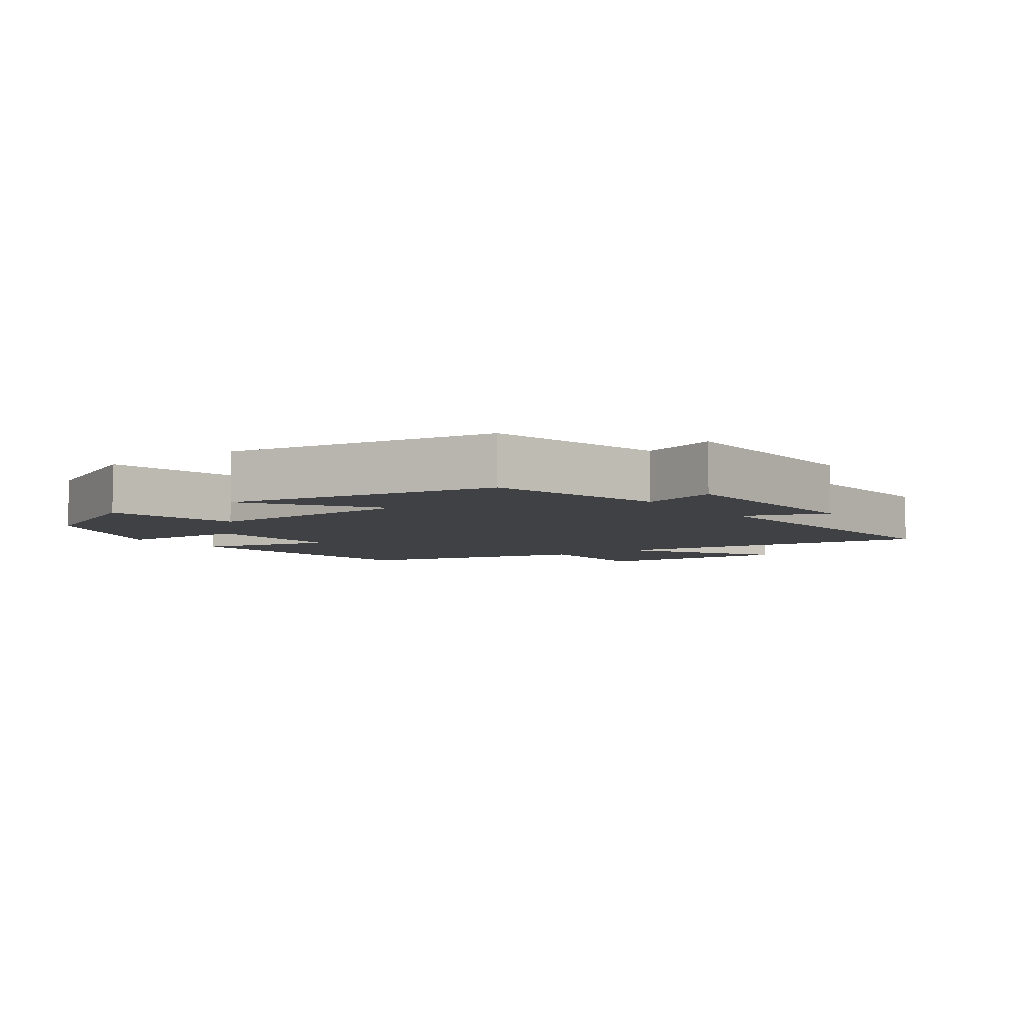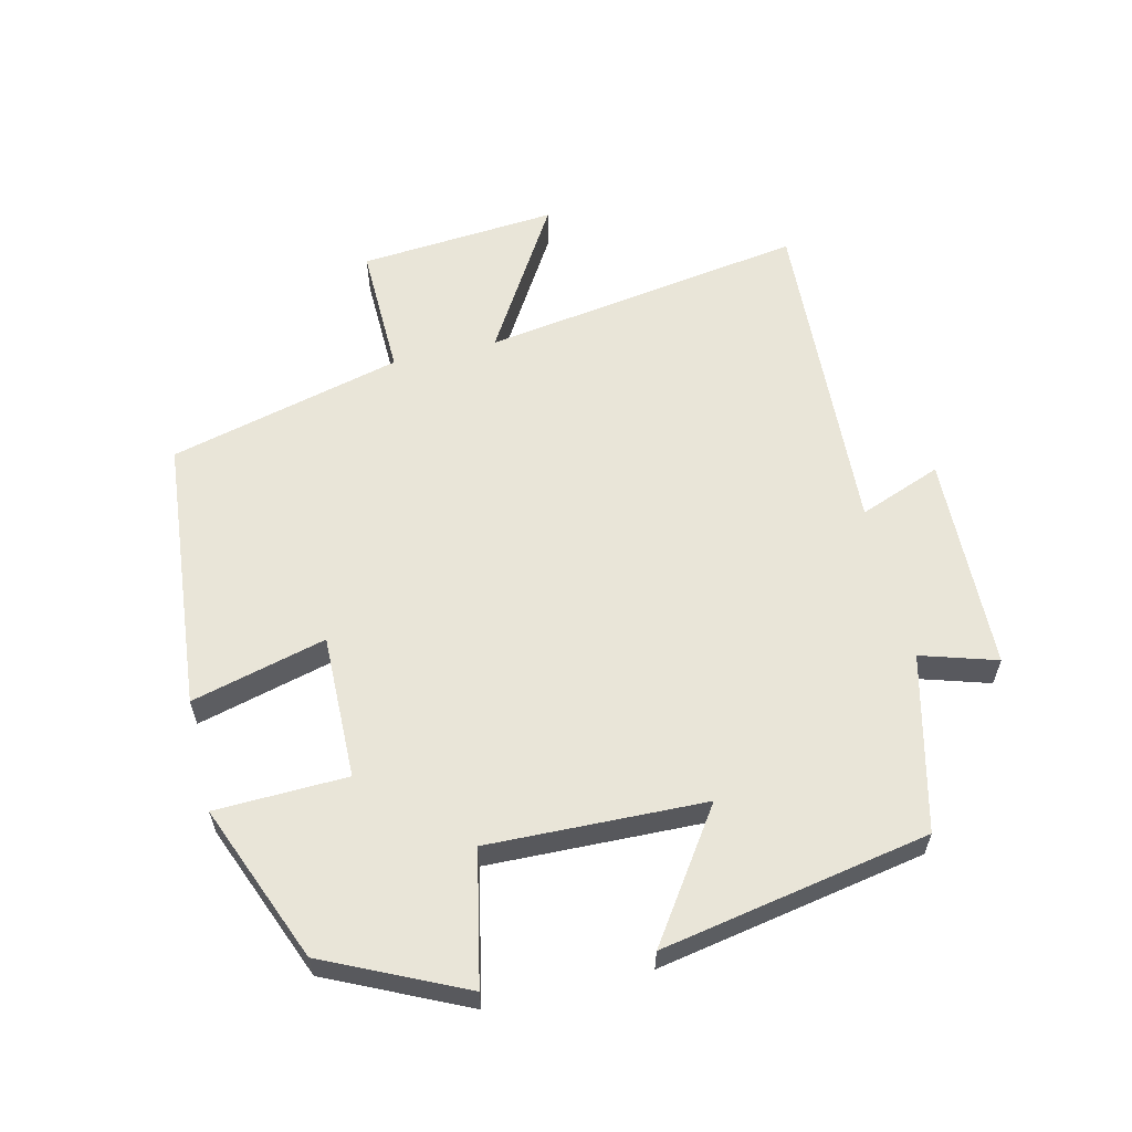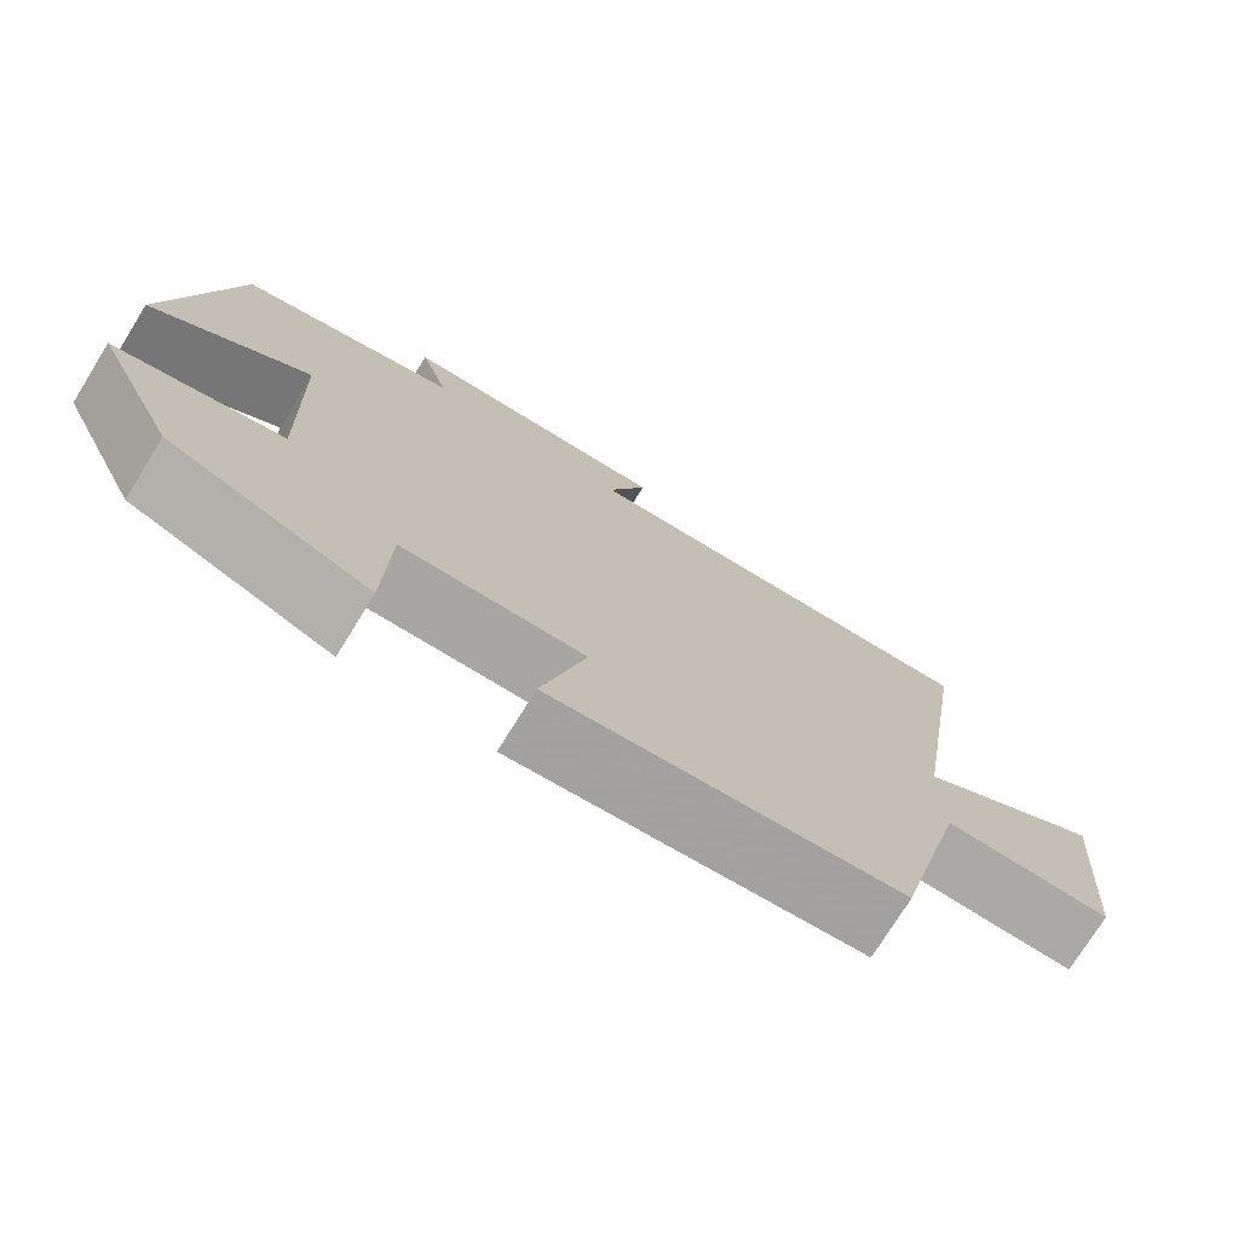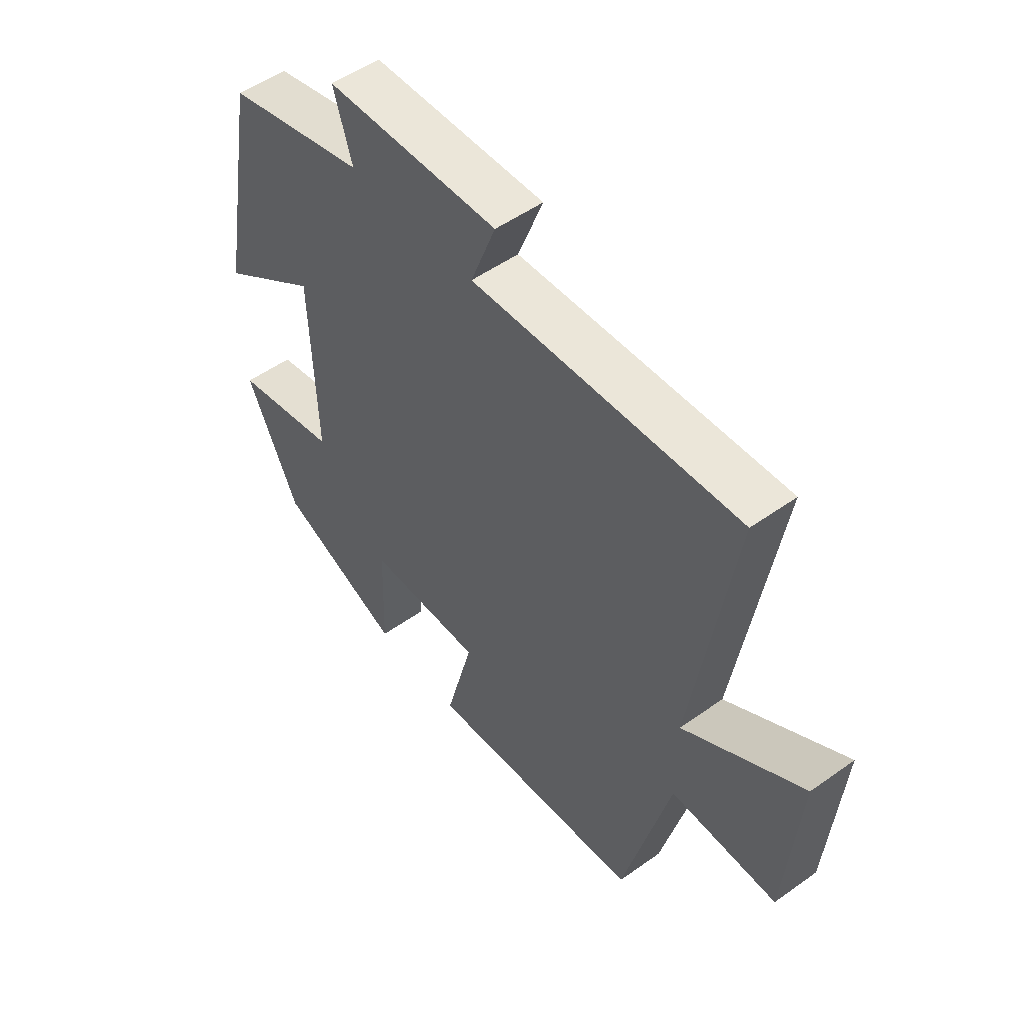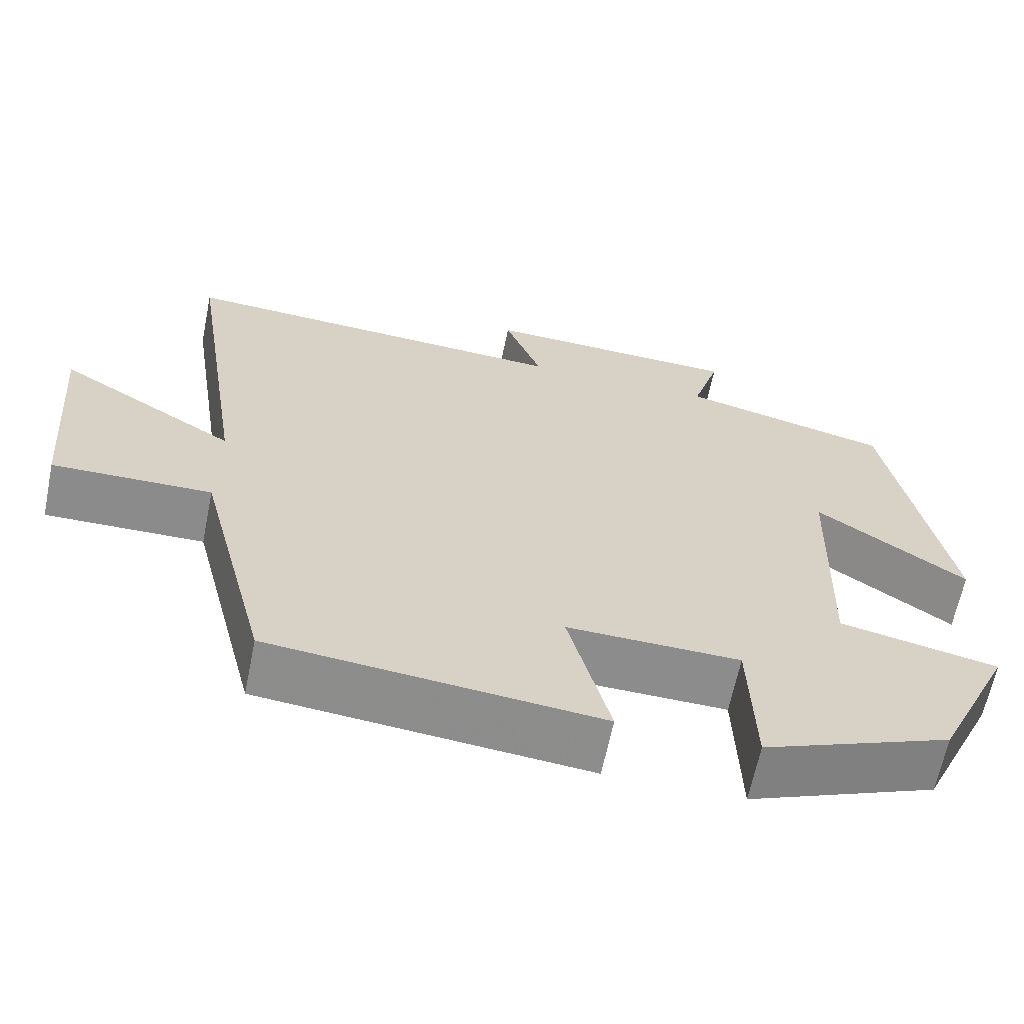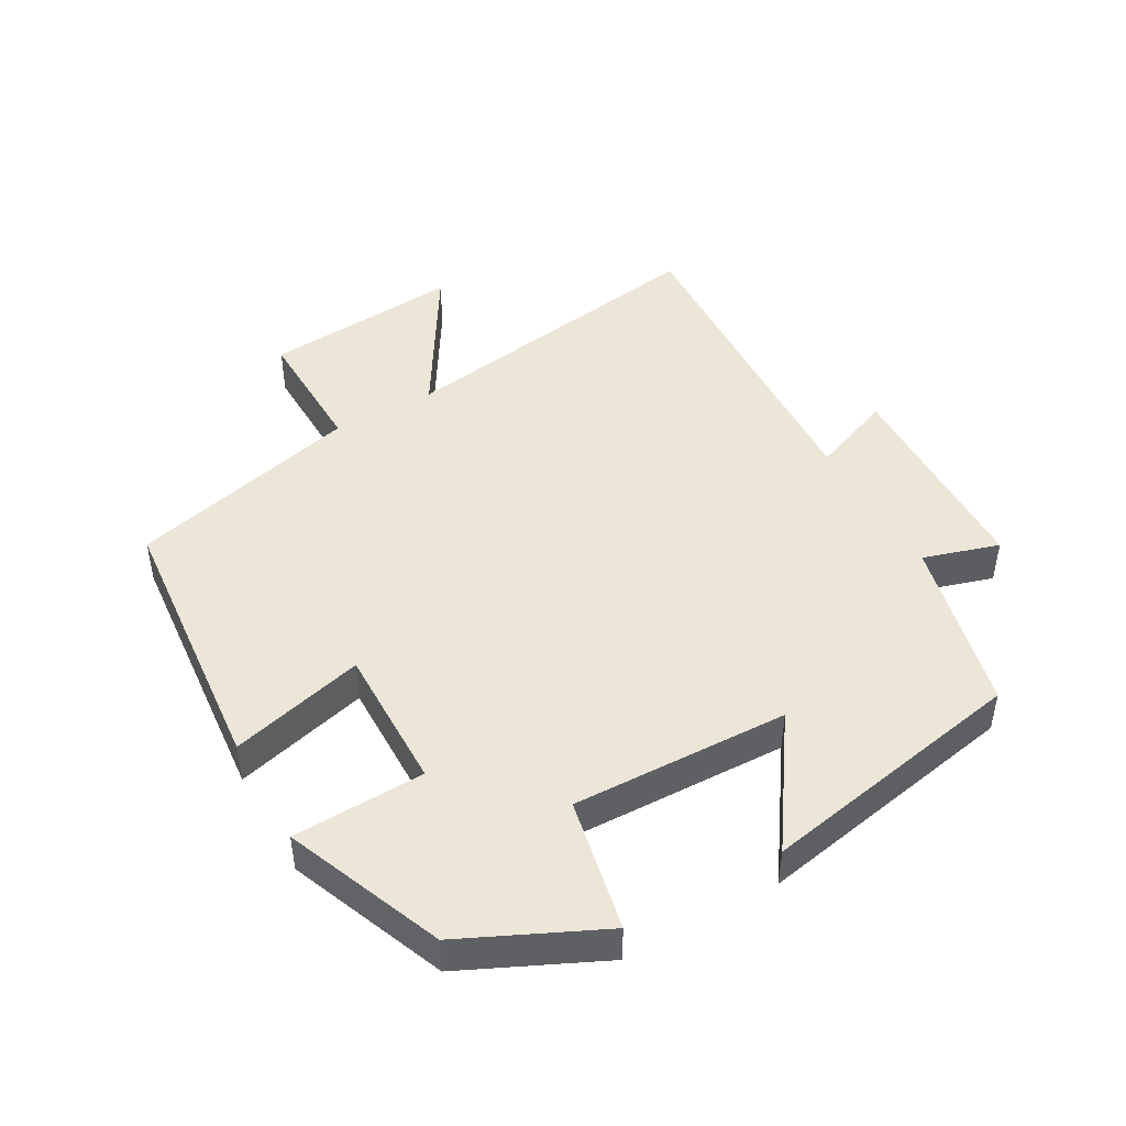
<metadata>
{"format":"obj","ext":"obj","renderer":"f3d","projection":"perspective","resolution":1024,"background":"white","views":[{"elev":-5.8,"azim":-53.5,"up":"+Y"},{"elev":59.7,"azim":-103.5,"up":"+Y"},{"elev":-74.8,"azim":-31.8,"up":"+Z"},{"elev":51.8,"azim":52.3,"up":"+Z"},{"elev":-64.1,"azim":168.5,"up":"+Z"},{"elev":46.2,"azim":-119.6,"up":"+Y"}]}
</metadata>
<code>
v -0.403 0.07 -0.406
v -0.5 0.07 -0.2
v -0.302 0.07 -0.159
v -0.312 0.07 0.165
v -0.5 0.07 0.036
v -0.426 0.07 0.436
v -0.164 0.07 0.5
v -0.199 0.07 0.613
v 0.125 0.07 0.623
v 0.078 0.07 0.5
v 0.575 0.07 0.527
v 0.5 0.07 0.043
v 0.723 0.07 0.179
v 0.699 0.07 -0.117
v 0.5 0.07 -0.113
v 0.412 0.07 -0.461
v 0.002 0.07 -0.5
v 0.054 0.07 -0.299
v -0.162 0.07 -0.303
v -0.168 0.07 -0.5
v -0.403 0 -0.406
v -0.5 0 -0.2
v -0.302 0 -0.159
v -0.312 0 0.165
v -0.5 0 0.036
v -0.426 0 0.436
v -0.164 0 0.5
v -0.199 0 0.613
v 0.125 0 0.623
v 0.078 0 0.5
v 0.575 0 0.527
v 0.5 0 0.043
v 0.723 0 0.179
v 0.699 0 -0.117
v 0.5 0 -0.113
v 0.412 0 -0.461
v 0.002 0 -0.5
v 0.054 0 -0.299
v -0.162 0 -0.303
v -0.168 0 -0.5
f 19 20 1 2
f 18 19 2 3
f 15 16 17 18
f 15 18 3 4
f 12 13 14 15
f 12 15 4
f 10 11 12 4
f 7 8 9 10
f 6 7 10
f 4 5 6 10
f 22 21 40 39
f 23 22 39 38
f 38 37 36 35
f 24 23 38 35
f 35 34 33 32
f 24 35 32
f 24 32 31 30
f 30 29 28 27
f 30 27 26
f 30 26 25 24
f 1 21 22 2
f 2 22 23 3
f 3 23 24 4
f 4 24 25 5
f 5 25 26 6
f 6 26 27 7
f 7 27 28 8
f 8 28 29 9
f 9 29 30 10
f 10 30 31 11
f 11 31 32 12
f 12 32 33 13
f 13 33 34 14
f 14 34 35 15
f 15 35 36 16
f 16 36 37 17
f 17 37 38 18
f 18 38 39 19
f 19 39 40 20
f 20 40 21 1

</code>
